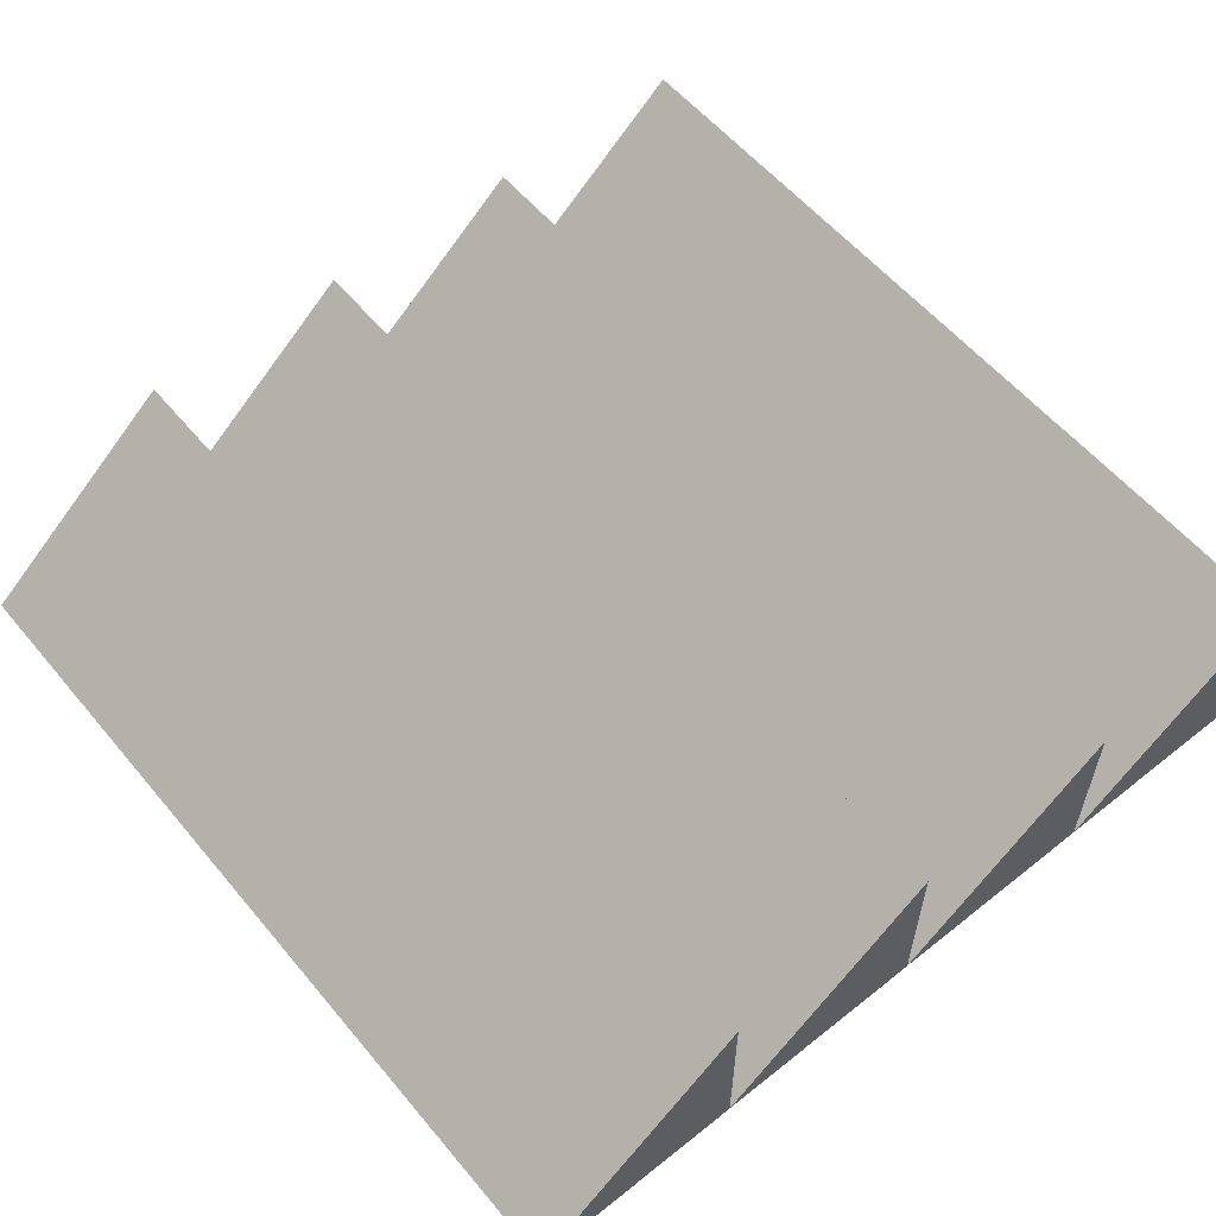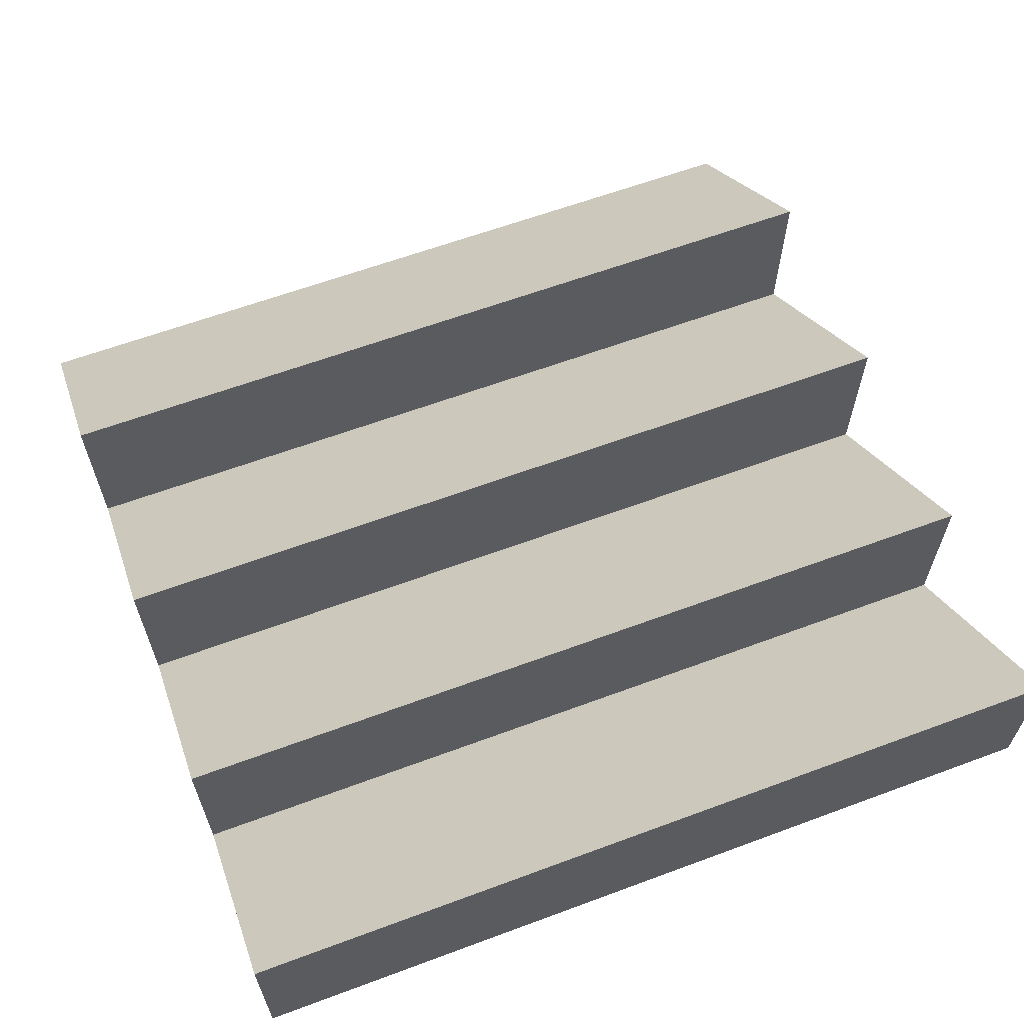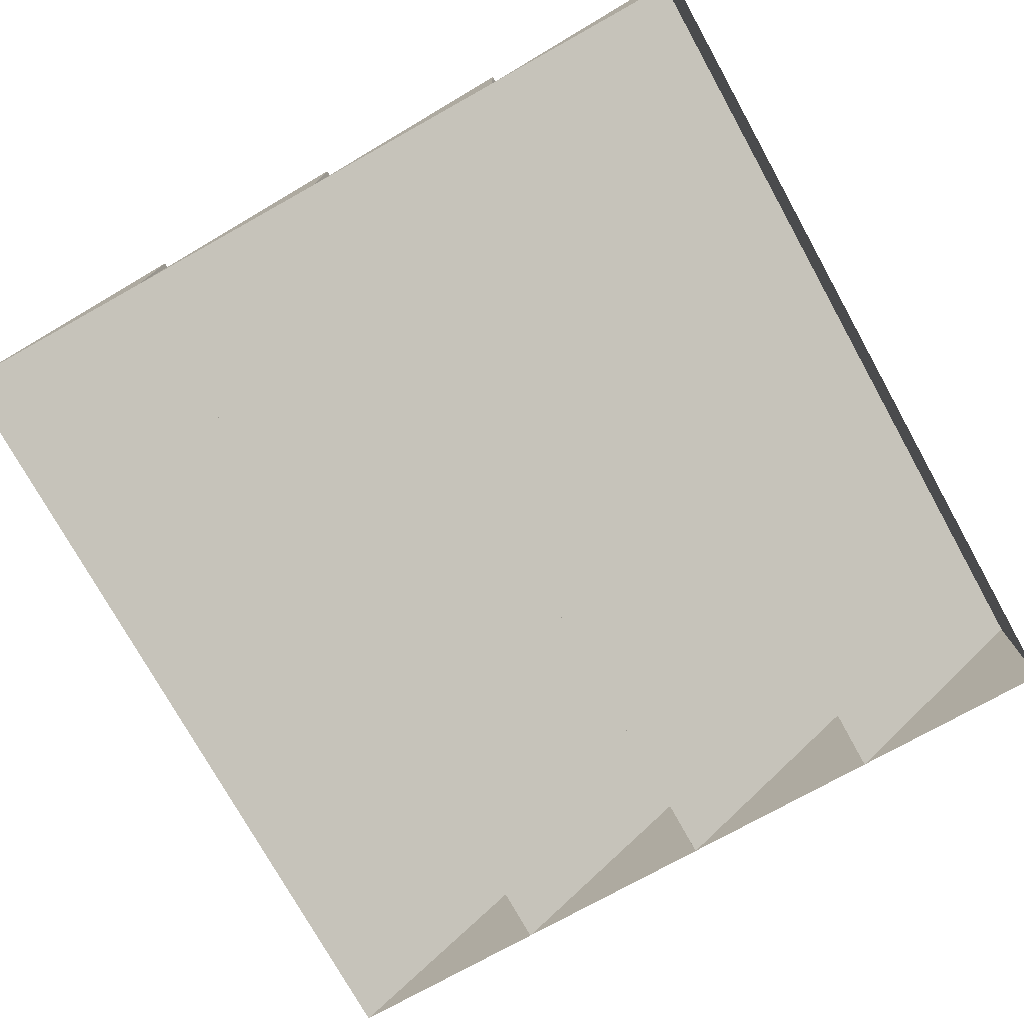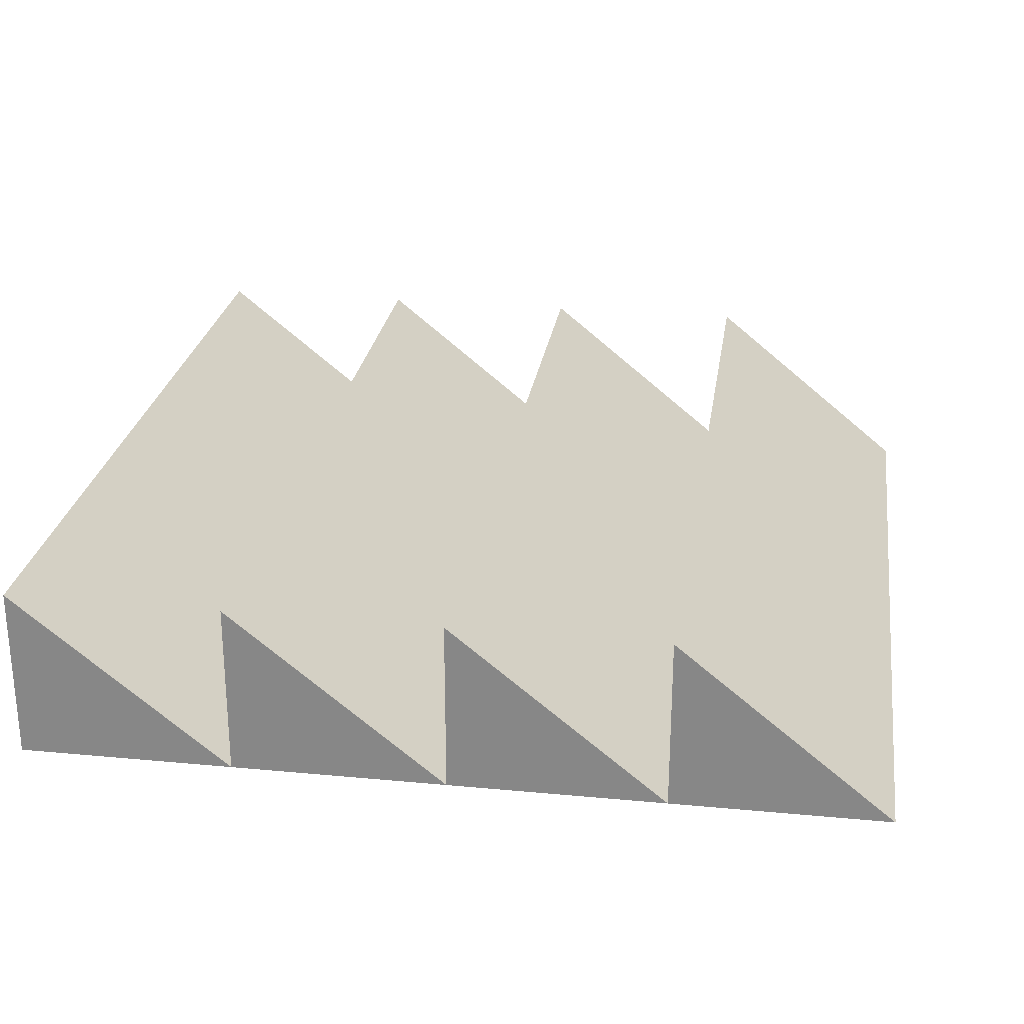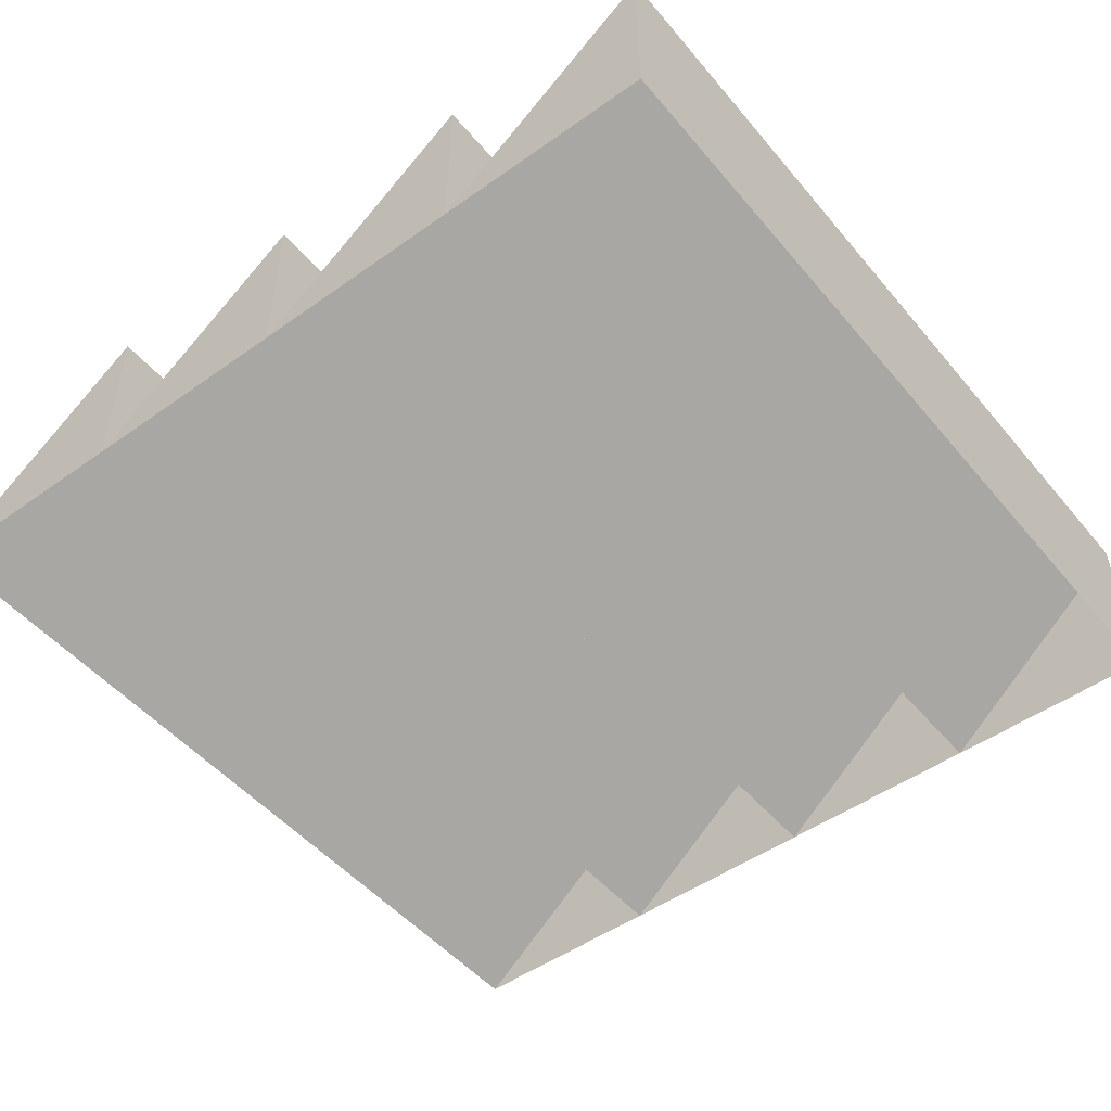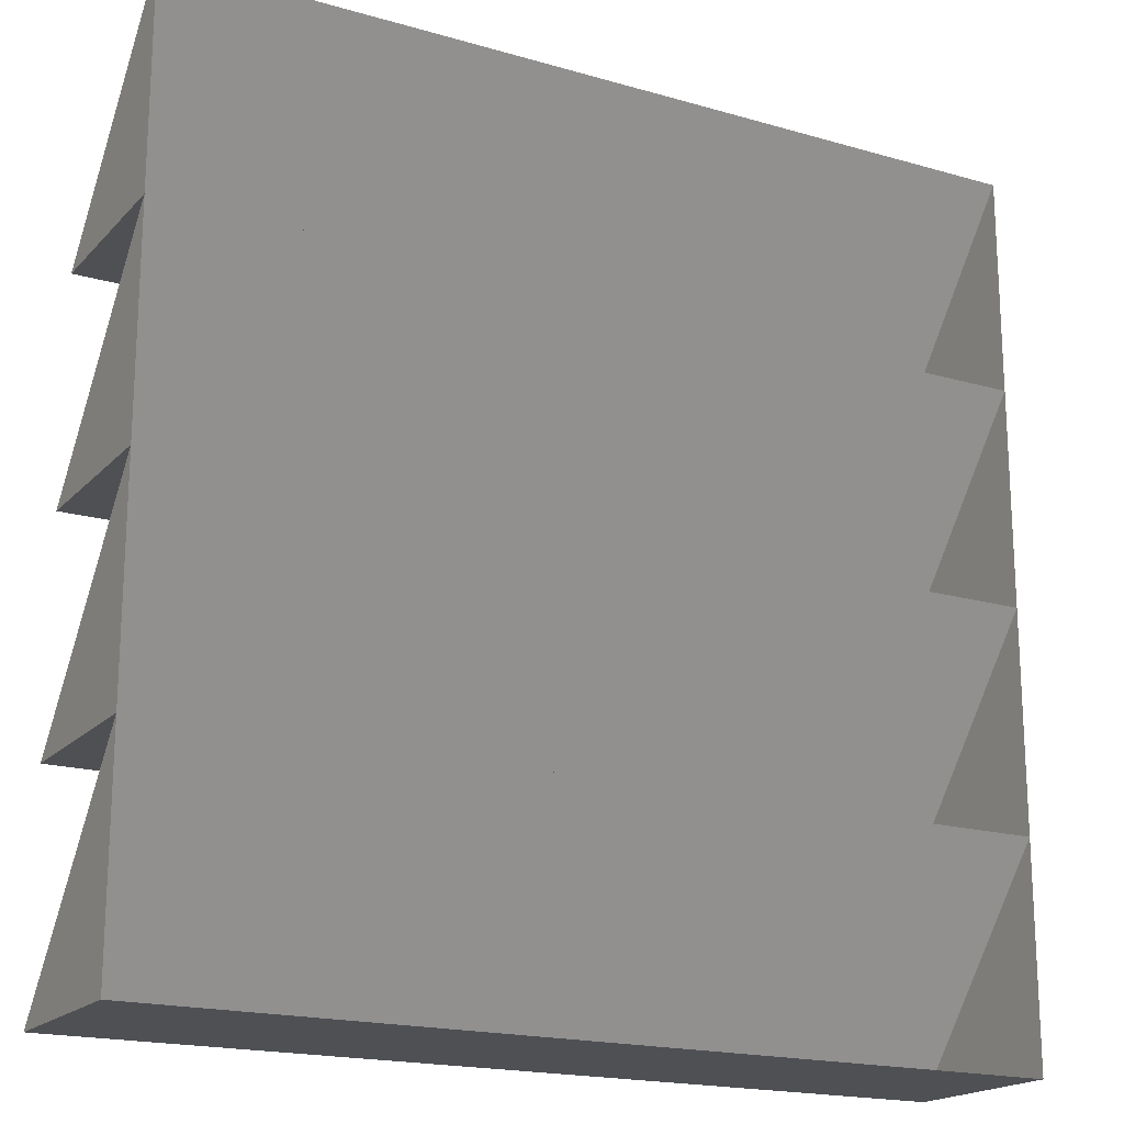
<metadata>
{"format":"obj","ext":"obj","renderer":"f3d","projection":"perspective","resolution":1024,"background":"white","views":[{"elev":57.7,"azim":50.5,"up":"+Y"},{"elev":62.5,"azim":159.4,"up":"+Y"},{"elev":-75.9,"azim":119.1,"up":"+Y"},{"elev":26.0,"azim":-81.5,"up":"+Y"},{"elev":-49.5,"azim":128.2,"up":"+Y"},{"elev":-18.6,"azim":-29.0,"up":"+Z"}]}
</metadata>
<code>
v -0.5 0 0.5
v -0.5 0.2031 0.25
v 0.5 0.2031 0.25
v 0.5 0 0.5
v 0.5 0 0.25
v -0.5 0 0.25
v 0.5 0.2031 0
v 0.5 0 0
v -0.5 0 0
v 0.5 0.2031 -0.25
v 0.5 0 -0.25
v -0.5 0 -0.25
v 0.5 0.2031 -0.5
v 0.5 0 -0.5
v -0.5 0 -0.5
v -0.5 0.2031 -0.5
v -0.5 0.2031 0
v -0.5 0.2031 -0.25
f 1 2 3
f 1 3 4
f 4 3 5
f 5 3 6
f 5 6 7
f 5 7 8
f 8 7 9
f 8 9 10
f 8 10 11
f 11 10 12
f 11 12 13
f 11 13 14
f 14 13 15
f 15 13 16
f 15 16 12
f 12 16 13
f 3 2 6
f 6 2 1
f 6 17 7
f 7 17 9
f 9 17 6
f 9 18 10
f 10 18 12
f 12 18 9

</code>
